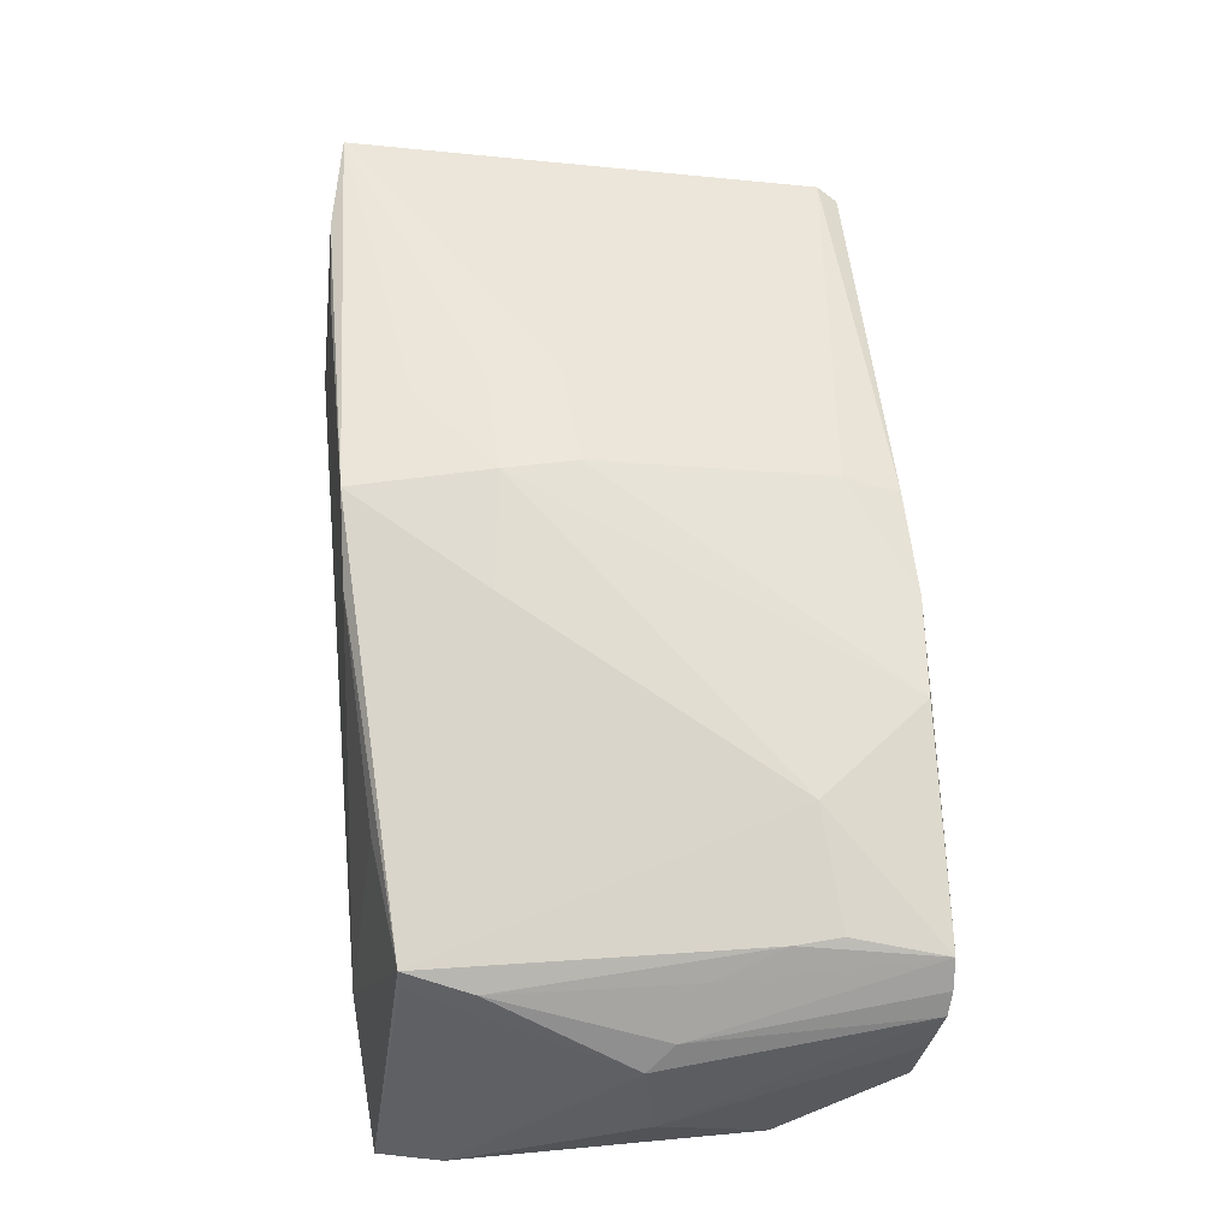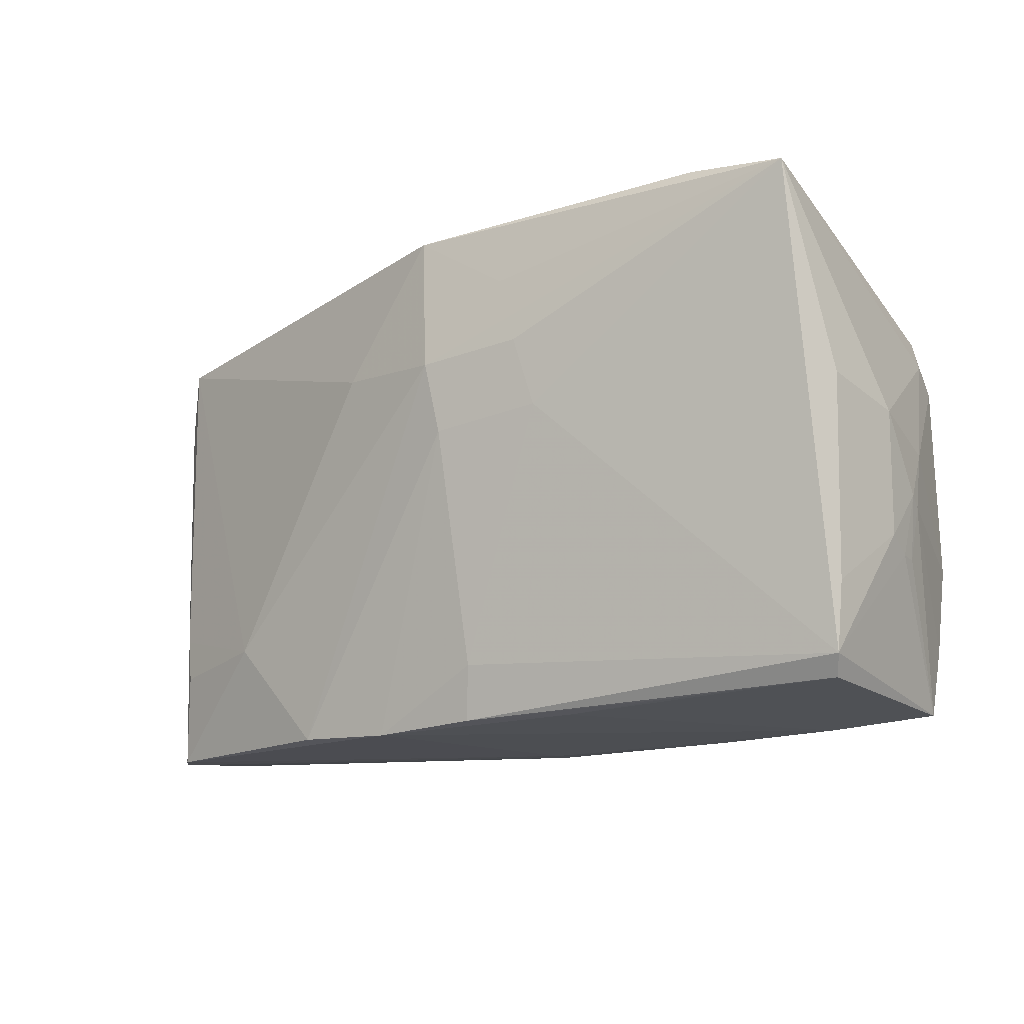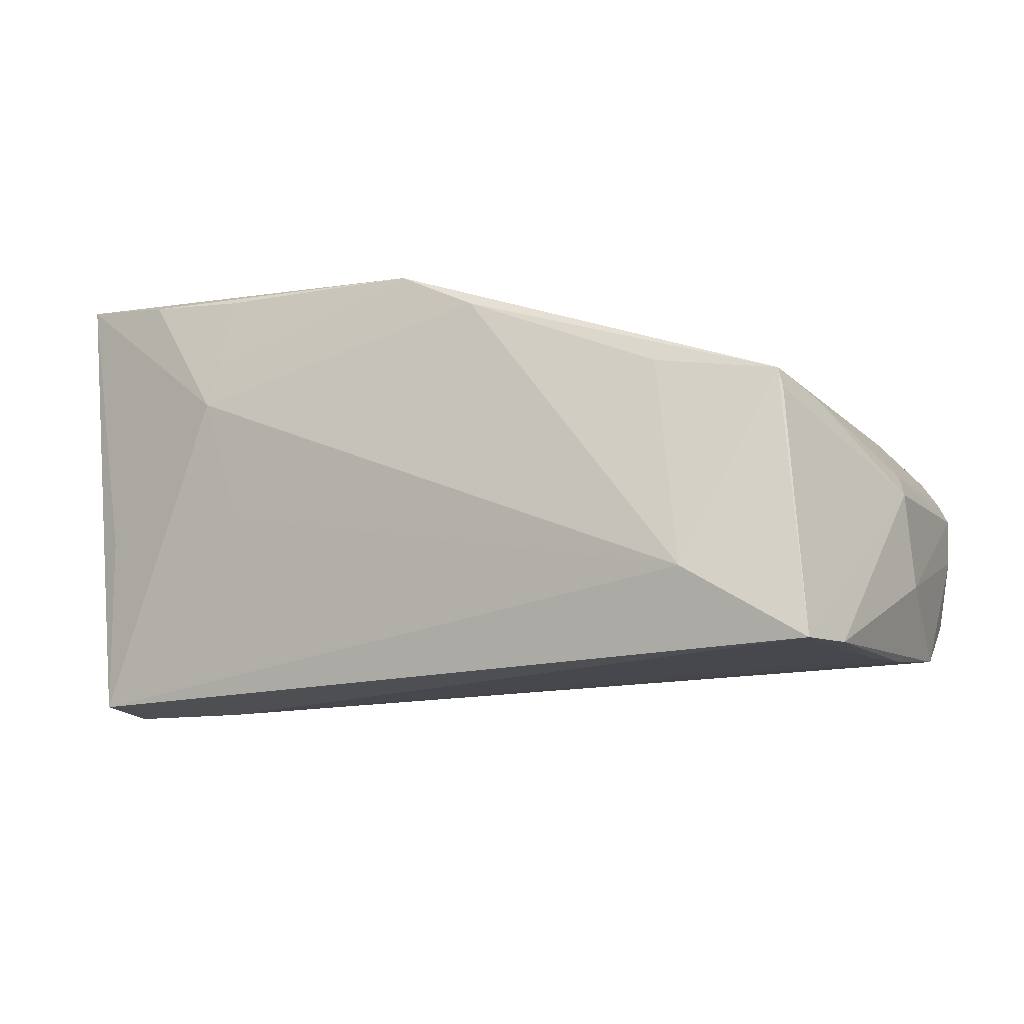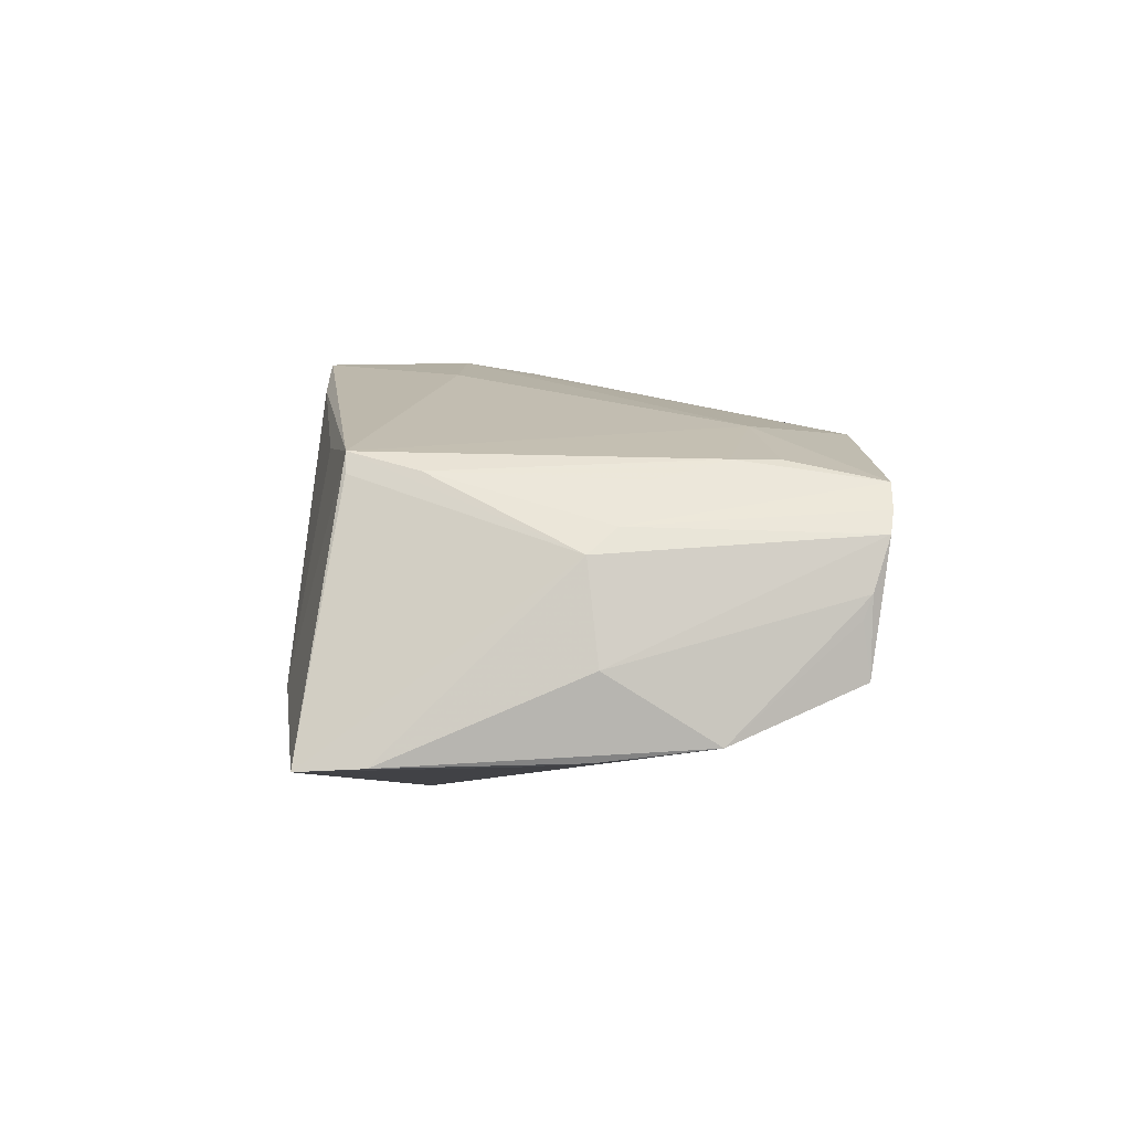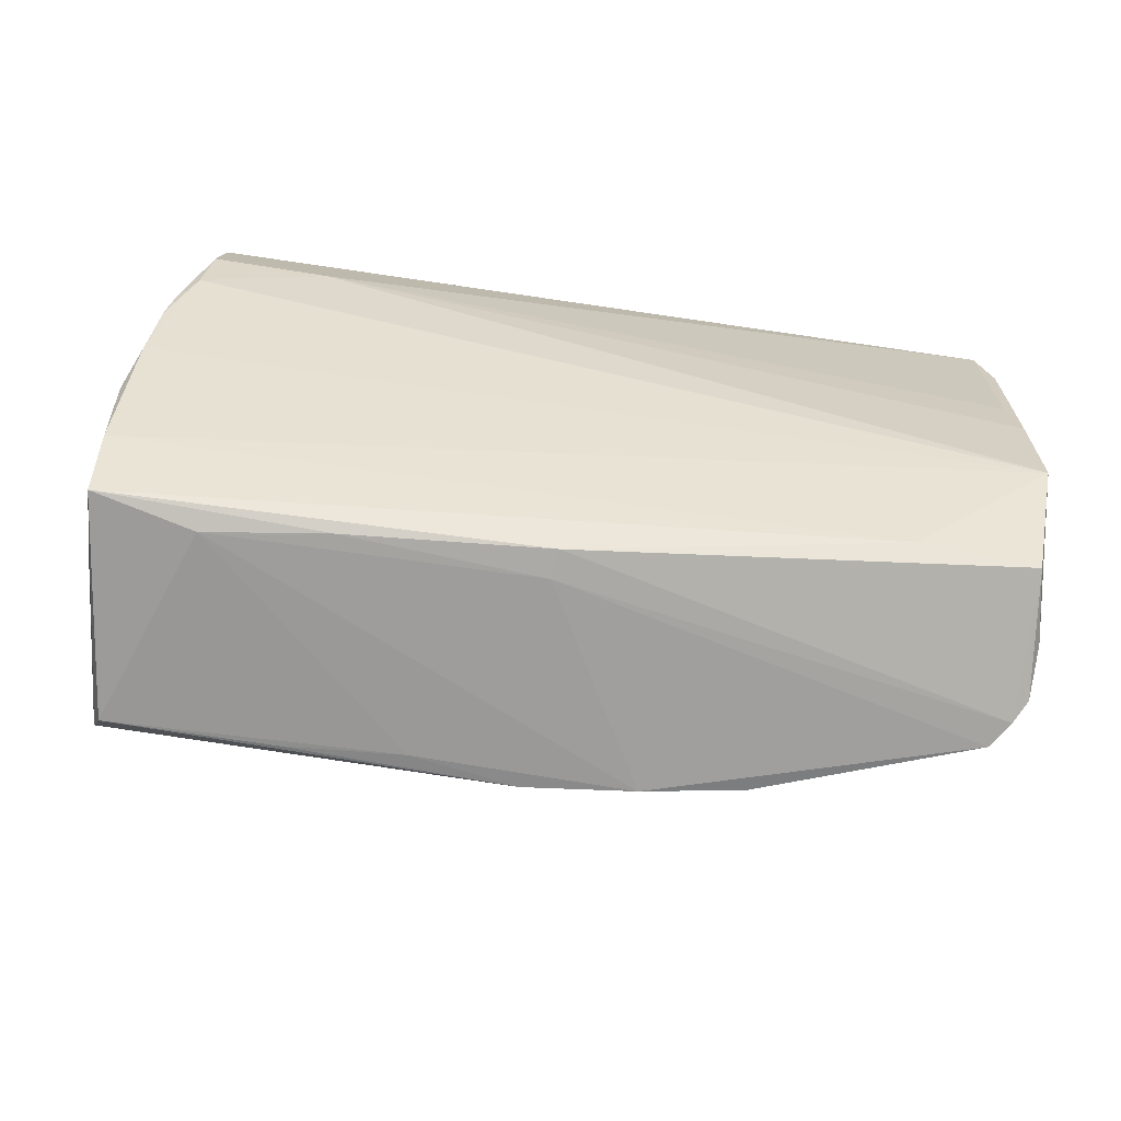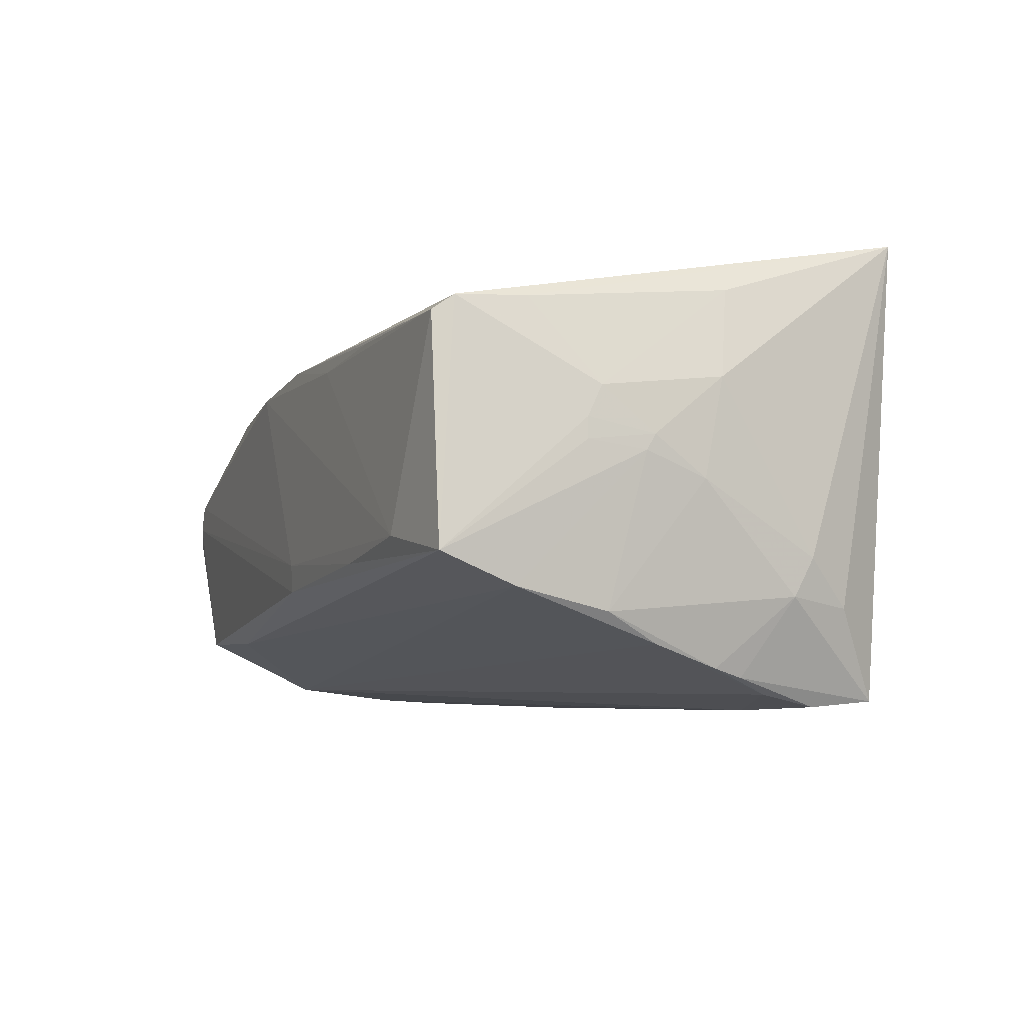
<metadata>
{"format":"obj","ext":"obj","renderer":"f3d","projection":"perspective","resolution":1024,"background":"white","views":[{"elev":53.4,"azim":-94.3,"up":"+Z"},{"elev":-17.0,"azim":28.4,"up":"+Y"},{"elev":-12.1,"azim":-152.7,"up":"+Z"},{"elev":-4.7,"azim":-93.4,"up":"+Z"},{"elev":-70.6,"azim":172.3,"up":"+Y"},{"elev":-7.4,"azim":67.0,"up":"+Z"}]}
</metadata>
<code>
v 0.04674 0.005079 -0.02276
v 0.008906 0.01938 0.02724
v -0.05382 -0.02905 -0.01407
v 0.04978 0.01051 -0.01369
v 0.04944 -0.01259 -0.01602
v -0.05531 -0.02915 -0.005339
v 0.04921 0.00238 0.02093
v 0.04332 0.02417 -0.02501
v -0.03687 -0.01946 0.01411
v 0.05187 -0.008998 0.001532
v -0.05633 0.02087 -0.0226
v -0.0007523 -0.03275 0.01772
v 0.05181 0.0004496 0.01036
v 0.04739 0.00152 -0.0218
v 0.04766 0.01823 -0.01463
v -0.001479 -0.03282 -0.01051
v -0.05244 0.01576 0.007002
v 0.02243 0.02792 0.02651
v 0.04216 0.02568 -0.003541
v -0.05038 0.02339 0.00924
v 0.0511 -0.0157 0.002431
v -0.0584 -0.001568 -0.01313
v 0.04666 0.02614 0.0291
v 0.01093 0.01127 0.0275
v 0.04772 -0.02137 0.01843
v 0.04821 -0.006273 -0.01931
v 0.05001 0.01278 -0.00922
v 0.04903 -0.02329 -0.0136
v 0.0445 0.009196 -0.02447
v 0.04684 -0.02957 0.01803
v -0.05468 0.005782 -0.02245
v 0.0004362 -0.02633 0.0196
v 0.03481 0.02785 0.02754
v -0.05144 -0.03188 0.006376
v -0.001814 0.01049 0.02687
v 0.02337 0.02915 0.01836
v -0.002633 0.02707 0.02631
v 0.05199 -0.008024 0.003338
v 0.04599 -0.03193 0.01629
v 0.04372 0.01608 -0.02579
v -0.05778 -0.0003996 -0.001803
v -0.05095 0.02339 0.006884
v 0.05102 -0.01397 0.008542
v -0.05356 -0.03164 0.003315
v -0.0009817 -0.03314 -0.007129
v -0.05628 -0.003683 0.001174
v -0.05476 0.02831 -0.02294
v 0.04884 -0.03196 -0.01011
v 0.05169 -0.001723 -0.001174
v 0.02972 0.01469 -0.02579
v 0.02612 -0.03238 0.01649
v 0.02478 0.02997 0.01249
v -0.04967 -0.0209 0.008837
v 0.02236 -0.03307 -0.009117
v 0.01281 0.003172 0.026
v -0.05022 -0.01558 0.008742
v 0.01192 -0.03282 0.0155
v -0.04027 0.02968 -0.01401
v 0.05103 -0.01567 0.004914
v -0.05632 -0.01401 -0.02062
v -0.02588 -0.03239 0.01486
v -0.01234 0.02731 0.02147
v -0.055 -0.0311 0.0006686
v -0.01382 -0.03314 0.01631
v -0.0004177 0.001896 0.02581
v 0.03689 -0.03314 -0.007379
v 0.02095 0.02839 -0.002437
v -0.03606 0.02563 0.01143
v -0.05583 -0.001047 -0.02209
v -0.05238 -0.007315 0.006267
v -0.01492 0.01176 0.02314
v -0.03991 -0.0281 -0.01481
v -0.05511 -0.02815 -0.007921
f 55 30 23
f 17 41 46
f 22 41 11
f 35 23 2
f 2 37 35
f 23 37 2
f 17 56 20
f 20 56 9
f 20 41 17
f 3 16 44
f 34 46 44
f 23 8 19
f 19 52 23
f 8 52 19
f 48 16 72
f 72 16 3
f 15 8 23
f 15 4 8
f 24 23 35
f 24 55 23
f 30 55 32
f 59 30 48
f 59 43 30
f 48 21 59
f 38 43 59
f 59 21 38
f 3 6 73
f 34 9 53
f 53 56 34
f 9 56 53
f 17 46 70
f 70 56 17
f 70 46 34
f 34 56 70
f 71 9 35
f 71 20 9
f 35 37 71
f 37 20 71
f 33 37 23
f 23 52 33
f 63 6 3
f 3 44 63
f 41 22 63
f 22 6 63
f 63 46 41
f 63 44 46
f 3 73 60
f 60 22 11
f 60 6 22
f 60 73 6
f 60 72 3
f 26 60 29
f 10 49 38
f 38 21 10
f 10 21 48
f 27 49 4
f 27 15 23
f 4 15 27
f 65 24 35
f 55 24 65
f 65 32 55
f 65 64 32
f 30 43 25
f 43 7 25
f 23 30 25
f 25 7 23
f 62 20 37
f 62 68 20
f 37 33 18
f 67 52 8
f 41 20 42
f 61 9 34
f 34 64 61
f 64 65 61
f 35 9 61
f 61 65 35
f 54 16 48
f 48 66 54
f 48 30 39
f 39 66 48
f 11 31 69
f 69 60 11
f 40 29 50
f 29 60 50
f 60 69 50
f 50 69 31
f 50 8 40
f 28 10 48
f 60 26 28
f 48 72 28
f 72 60 28
f 14 26 29
f 49 27 13
f 38 49 13
f 13 27 23
f 23 7 13
f 13 43 38
f 13 7 43
f 68 62 58
f 58 62 52
f 20 68 58
f 52 67 58
f 58 67 8
f 36 33 52
f 36 18 33
f 37 18 36
f 36 62 37
f 52 62 36
f 45 66 64
f 45 54 66
f 16 54 45
f 45 64 34
f 34 44 45
f 45 44 16
f 12 39 30
f 30 32 12
f 32 64 12
f 64 66 57
f 66 39 57
f 57 12 64
f 5 28 26
f 5 14 4
f 26 14 5
f 4 49 5
f 49 10 5
f 10 28 5
f 1 29 40
f 1 14 29
f 40 8 1
f 8 4 1
f 4 14 1
f 47 42 20
f 20 58 47
f 11 41 47
f 41 42 47
f 47 58 8
f 8 50 47
f 47 31 11
f 47 50 31
f 39 12 51
f 51 57 39
f 12 57 51

</code>
